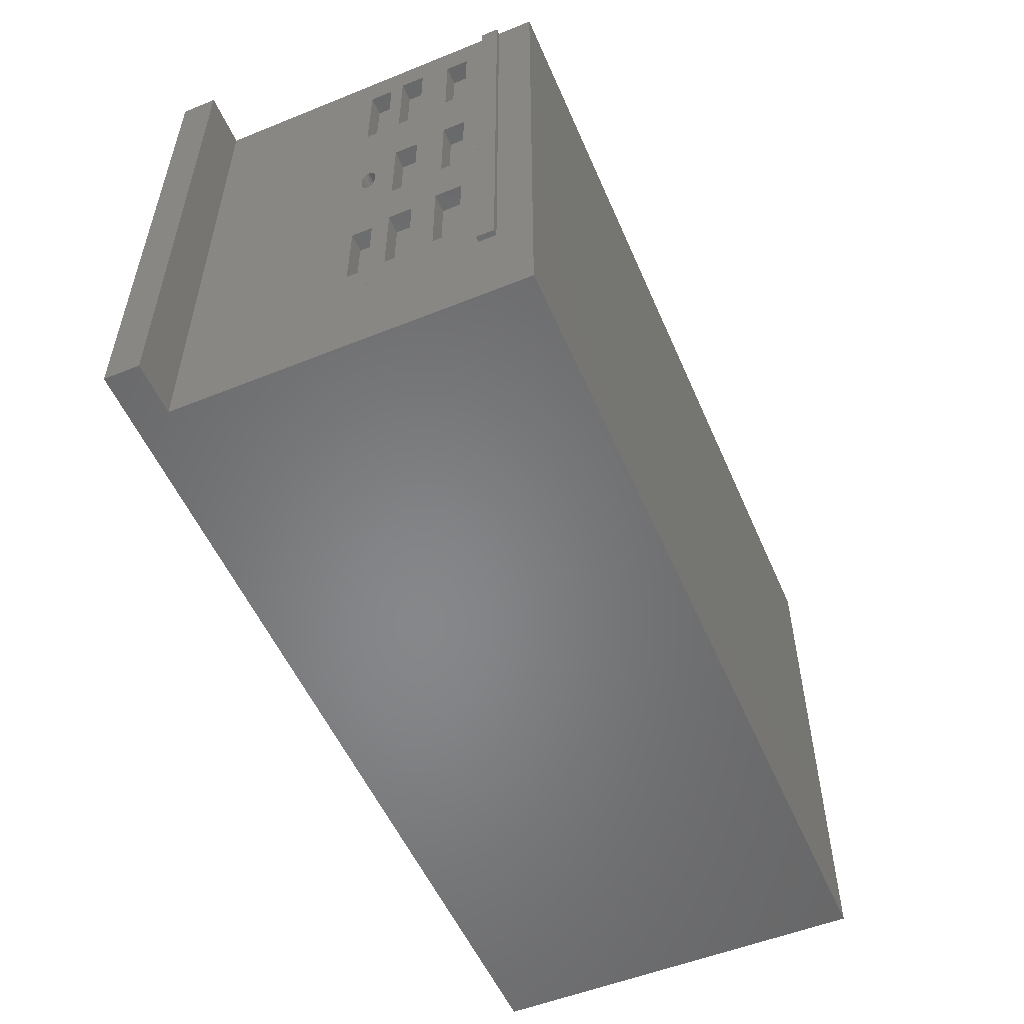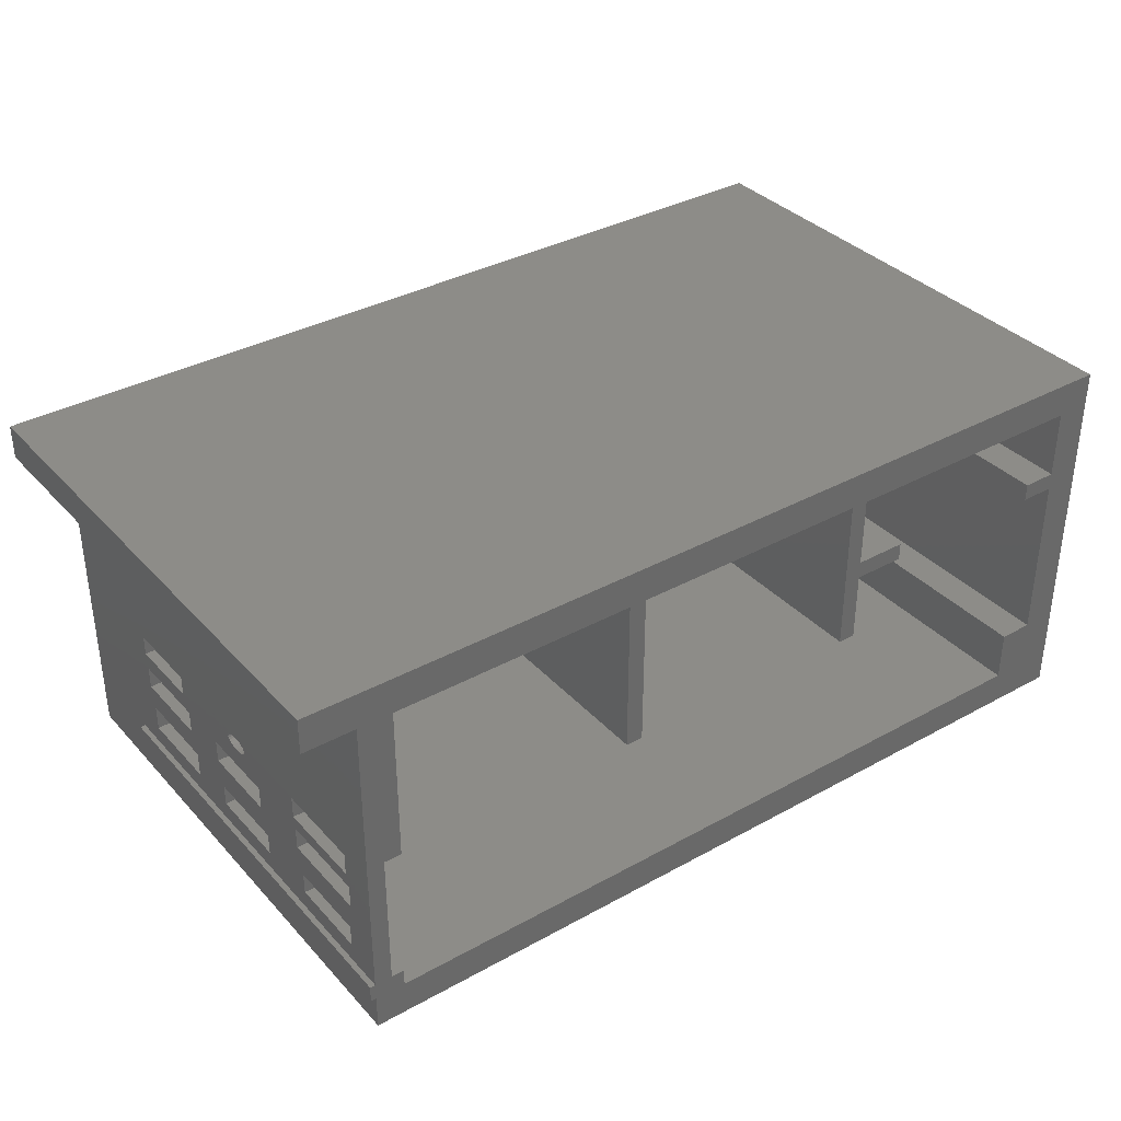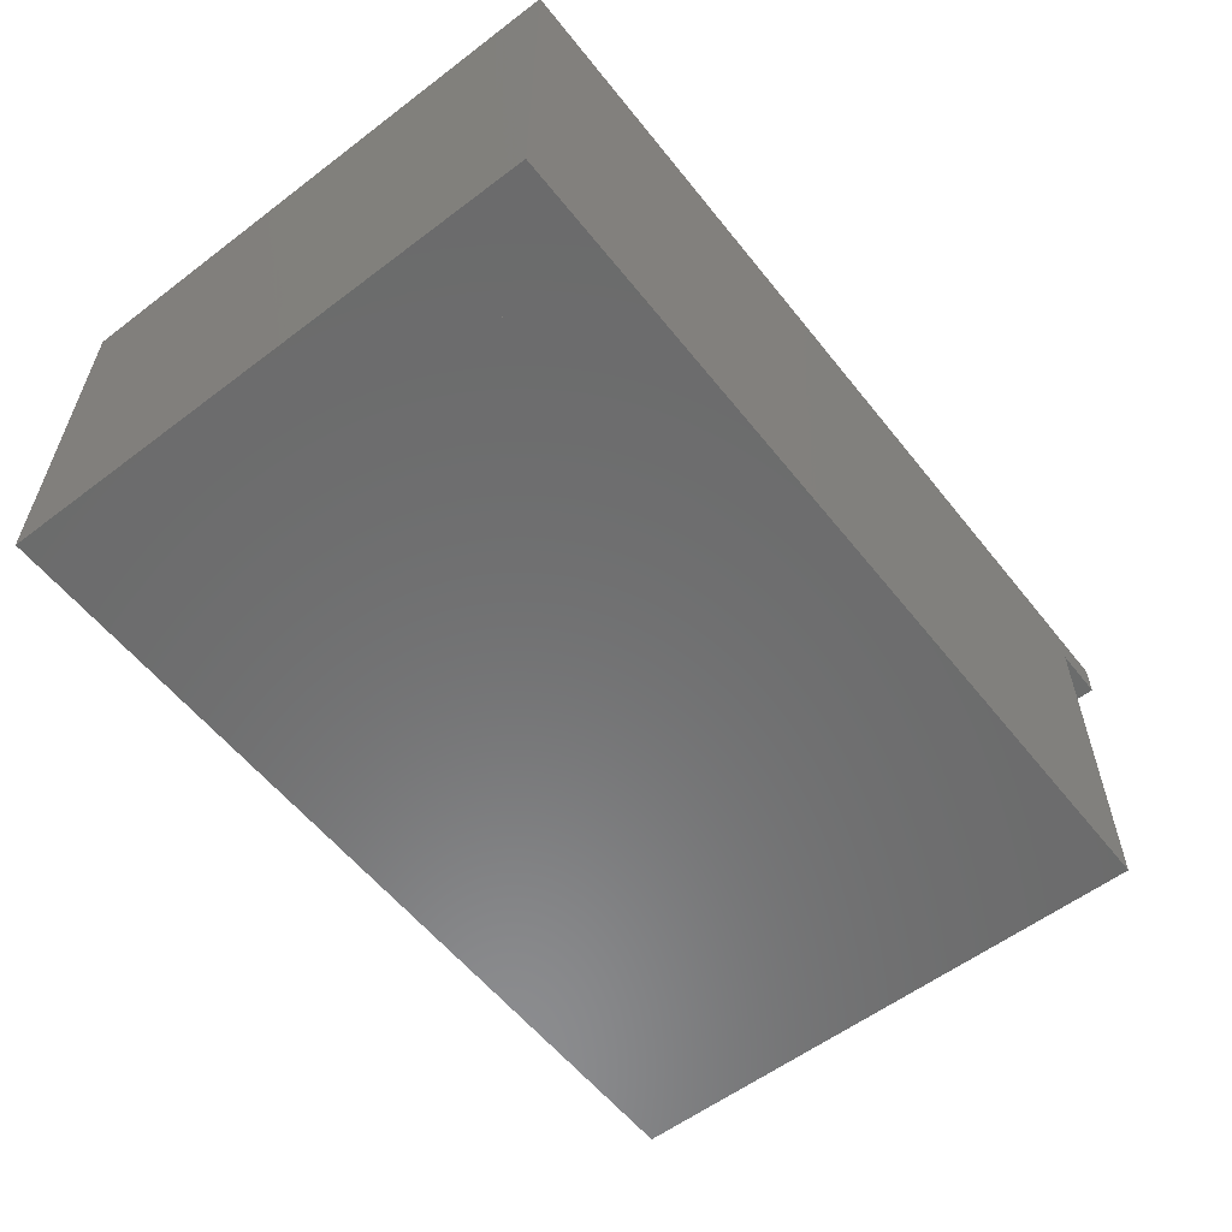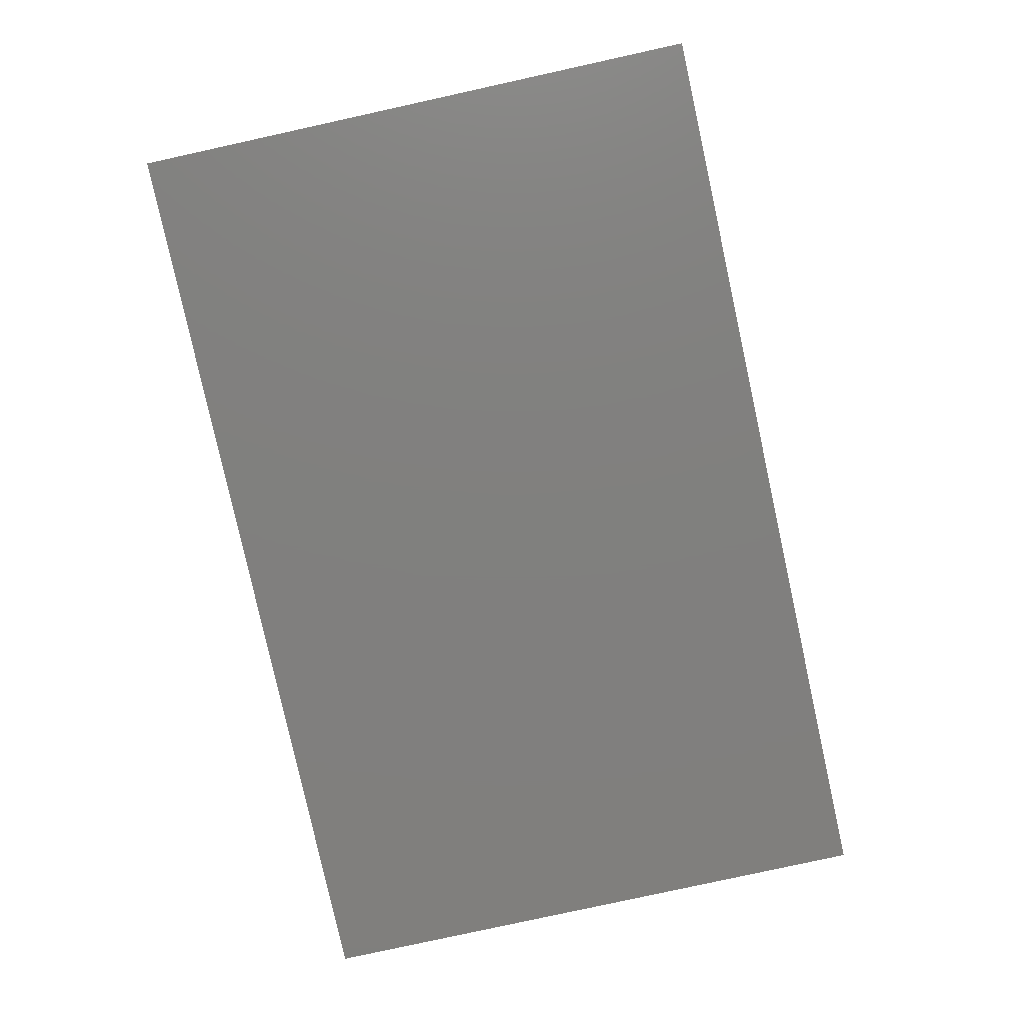
<metadata>
{"format":"stl","ext":"stl","renderer":"f3d","projection":"perspective","resolution":1024,"background":"white","views":[{"elev":-53.8,"azim":-66.8,"up":"+Z"},{"elev":35.5,"azim":-36.1,"up":"+Y"},{"elev":-57.7,"azim":128.1,"up":"+Y"},{"elev":-79.9,"azim":102.4,"up":"+Y"}]}
</metadata>
<code>
# stl→obj: 202 verts, 468 faces
v 2.004e+04 1.273e+04 4.501e+04
v 2.004e+04 1.285e+04 4.548e+04
v 2.004e+04 1.285e+04 4.501e+04
v 2.004e+04 1.273e+04 4.548e+04
v 2.004e+04 1.273e+04 4.464e+04
v 2.004e+04 1.285e+04 4.415e+04
v 2.004e+04 1.273e+04 4.415e+04
v 2.004e+04 1.285e+04 4.464e+04
v 2.004e+04 1.273e+04 4.385e+04
v 2.004e+04 1.288e+04 4.335e+04
v 2.004e+04 1.273e+04 4.335e+04
v 2.004e+04 1.288e+04 4.385e+04
v 2.004e+04 1.33e+04 4.429e+04
v 2.004e+04 1.332e+04 4.429e+04
v 2.004e+04 1.331e+04 4.429e+04
v 2.004e+04 1.333e+04 4.43e+04
v 2.004e+04 1.329e+04 4.43e+04
v 2.004e+04 1.328e+04 4.431e+04
v 2.004e+04 1.334e+04 4.431e+04
v 2.004e+04 1.335e+04 4.433e+04
v 2.004e+04 1.328e+04 4.433e+04
v 2.004e+04 1.327e+04 4.435e+04
v 2.004e+04 1.335e+04 4.435e+04
v 2.004e+04 1.336e+04 4.437e+04
v 2.004e+04 1.327e+04 4.437e+04
v 2.004e+04 1.327e+04 4.44e+04
v 2.004e+04 1.335e+04 4.44e+04
v 2.004e+04 1.328e+04 4.442e+04
v 2.004e+04 1.335e+04 4.442e+04
v 2.004e+04 1.328e+04 4.443e+04
v 2.004e+04 1.334e+04 4.443e+04
v 2.004e+04 1.329e+04 4.445e+04
v 2.004e+04 1.333e+04 4.445e+04
v 2.004e+04 1.332e+04 4.446e+04
v 2.004e+04 1.33e+04 4.446e+04
v 2.004e+04 1.331e+04 4.446e+04
v 2.004e+04 1.302e+04 4.459e+04
v 2.004e+04 1.315e+04 4.412e+04
v 2.004e+04 1.302e+04 4.412e+04
v 2.004e+04 1.315e+04 4.459e+04
v 2.004e+04 1.302e+04 4.332e+04
v 2.004e+04 1.315e+04 4.381e+04
v 2.004e+04 1.315e+04 4.332e+04
v 2.004e+04 1.302e+04 4.381e+04
v 2.004e+04 1.323e+04 4.548e+04
v 2.004e+04 1.336e+04 4.496e+04
v 2.004e+04 1.323e+04 4.496e+04
v 2.004e+04 1.336e+04 4.548e+04
v 2.004e+04 1.325e+04 4.331e+04
v 2.004e+04 1.337e+04 4.376e+04
v 2.004e+04 1.337e+04 4.331e+04
v 2.004e+04 1.325e+04 4.376e+04
v 2.004e+04 1.315e+04 4.55e+04
v 2.004e+04 1.302e+04 4.497e+04
v 2.004e+04 1.315e+04 4.497e+04
v 2.004e+04 1.302e+04 4.55e+04
v 1.994e+04 1.315e+04 4.332e+04
v 1.994e+04 1.325e+04 4.376e+04
v 1.994e+04 1.325e+04 4.331e+04
v 1.994e+04 1.315e+04 4.381e+04
v 1.994e+04 1.337e+04 4.376e+04
v 1.994e+04 1.302e+04 4.332e+04
v 1.994e+04 1.288e+04 4.335e+04
v 1.994e+04 1.302e+04 4.381e+04
v 1.994e+04 1.273e+04 4.335e+04
v 1.994e+04 1.288e+04 4.385e+04
v 1.994e+04 1.315e+04 4.412e+04
v 1.994e+04 1.33e+04 4.429e+04
v 1.994e+04 1.331e+04 4.429e+04
v 1.994e+04 1.329e+04 4.43e+04
v 1.994e+04 1.328e+04 4.431e+04
v 1.994e+04 1.315e+04 4.459e+04
v 1.994e+04 1.328e+04 4.433e+04
v 1.994e+04 1.327e+04 4.435e+04
v 1.994e+04 1.327e+04 4.437e+04
v 1.994e+04 1.327e+04 4.44e+04
v 1.994e+04 1.328e+04 4.442e+04
v 1.994e+04 1.328e+04 4.443e+04
v 1.994e+04 1.329e+04 4.445e+04
v 1.994e+04 1.33e+04 4.446e+04
v 1.994e+04 1.331e+04 4.446e+04
v 1.994e+04 1.285e+04 4.415e+04
v 1.994e+04 1.302e+04 4.459e+04
v 1.994e+04 1.302e+04 4.412e+04
v 1.994e+04 1.285e+04 4.464e+04
v 1.994e+04 1.323e+04 4.496e+04
v 1.994e+04 1.315e+04 4.497e+04
v 1.994e+04 1.323e+04 4.548e+04
v 1.994e+04 1.302e+04 4.497e+04
v 1.994e+04 1.315e+04 4.55e+04
v 1.994e+04 1.336e+04 4.548e+04
v 1.994e+04 1.262e+04 4.315e+04
v 1.994e+04 1.342e+04 4.315e+04
v 1.994e+04 1.262e+04 4.57e+04
v 1.994e+04 1.337e+04 4.331e+04
v 1.994e+04 1.273e+04 4.385e+04
v 1.994e+04 1.273e+04 4.415e+04
v 1.994e+04 1.273e+04 4.464e+04
v 1.994e+04 1.273e+04 4.501e+04
v 1.994e+04 1.273e+04 4.548e+04
v 1.994e+04 1.285e+04 4.548e+04
v 1.994e+04 1.302e+04 4.55e+04
v 1.994e+04 1.342e+04 4.57e+04
v 1.994e+04 1.336e+04 4.437e+04
v 1.994e+04 1.335e+04 4.435e+04
v 1.994e+04 1.335e+04 4.433e+04
v 1.994e+04 1.334e+04 4.431e+04
v 1.994e+04 1.333e+04 4.43e+04
v 1.994e+04 1.332e+04 4.429e+04
v 1.994e+04 1.335e+04 4.44e+04
v 1.994e+04 1.335e+04 4.442e+04
v 1.994e+04 1.334e+04 4.443e+04
v 1.994e+04 1.333e+04 4.445e+04
v 1.994e+04 1.332e+04 4.446e+04
v 1.994e+04 1.336e+04 4.496e+04
v 1.994e+04 1.285e+04 4.501e+04
v 2.004e+04 1.342e+04 4.57e+04
v 2.004e+04 1.262e+04 4.57e+04
v 2.004e+04 1.262e+04 4.315e+04
v 2.004e+04 1.342e+04 4.315e+04
v 1.964e+04 1.452e+04 4.26e+04
v 1.994e+04 1.432e+04 4.26e+04
v 1.964e+04 1.432e+04 4.26e+04
v 2.484e+04 1.452e+04 4.26e+04
v 1.994e+04 1.232e+04 4.26e+04
v 2.484e+04 1.232e+04 4.26e+04
v 1.994e+04 1.432e+04 4.315e+04
v 1.964e+04 1.452e+04 4.315e+04
v 1.964e+04 1.432e+04 4.315e+04
v 2.484e+04 1.452e+04 4.315e+04
v 1.994e+04 1.232e+04 4.315e+04
v 2.484e+04 1.232e+04 4.315e+04
v 2.484e+04 1.432e+04 4.315e+04
v 2.464e+04 1.392e+04 4.315e+04
v 2.464e+04 1.432e+04 4.315e+04
v 2.464e+04 1.382e+04 4.315e+04
v 2.484e+04 1.282e+04 4.315e+04
v 2.464e+04 1.282e+04 4.315e+04
v 2.444e+04 1.382e+04 4.315e+04
v 2.444e+04 1.392e+04 4.315e+04
v 2.484e+04 1.282e+04 4.57e+04
v 2.464e+04 1.382e+04 4.57e+04
v 2.464e+04 1.282e+04 4.57e+04
v 2.464e+04 1.392e+04 4.57e+04
v 2.484e+04 1.432e+04 4.57e+04
v 2.464e+04 1.432e+04 4.57e+04
v 2.444e+04 1.392e+04 4.57e+04
v 2.444e+04 1.382e+04 4.57e+04
v 2.344e+04 1.392e+04 4.315e+04
v 2.314e+04 1.382e+04 4.315e+04
v 2.314e+04 1.392e+04 4.315e+04
v 2.344e+04 1.382e+04 4.315e+04
v 2.314e+04 1.432e+04 4.315e+04
v 2.304e+04 1.342e+04 4.315e+04
v 2.304e+04 1.432e+04 4.315e+04
v 2.314e+04 1.342e+04 4.315e+04
v 2.344e+04 1.382e+04 4.57e+04
v 2.314e+04 1.392e+04 4.57e+04
v 2.314e+04 1.382e+04 4.57e+04
v 2.344e+04 1.392e+04 4.57e+04
v 2.314e+04 1.342e+04 4.57e+04
v 2.304e+04 1.432e+04 4.57e+04
v 2.304e+04 1.342e+04 4.57e+04
v 2.314e+04 1.432e+04 4.57e+04
v 2.164e+04 1.432e+04 4.315e+04
v 2.154e+04 1.342e+04 4.315e+04
v 2.154e+04 1.432e+04 4.315e+04
v 2.164e+04 1.342e+04 4.315e+04
v 2.164e+04 1.342e+04 4.57e+04
v 2.154e+04 1.432e+04 4.57e+04
v 2.154e+04 1.342e+04 4.57e+04
v 2.164e+04 1.432e+04 4.57e+04
v 2.012e+04 1.262e+04 4.315e+04
v 1.991e+04 1.252e+04 4.315e+04
v 1.991e+04 1.262e+04 4.315e+04
v 1.994e+04 1.252e+04 4.315e+04
v 2.012e+04 1.252e+04 4.315e+04
v 2.444e+04 1.232e+04 4.315e+04
v 2.444e+04 1.252e+04 4.315e+04
v 2.444e+04 1.232e+04 4.57e+04
v 1.994e+04 1.252e+04 4.57e+04
v 1.994e+04 1.232e+04 4.57e+04
v 2.012e+04 1.252e+04 4.57e+04
v 2.444e+04 1.252e+04 4.57e+04
v 1.991e+04 1.252e+04 4.57e+04
v 2.012e+04 1.262e+04 4.57e+04
v 1.991e+04 1.262e+04 4.57e+04
v 1.964e+04 1.452e+04 4.57e+04
v 1.964e+04 1.432e+04 4.57e+04
v 2.484e+04 1.452e+04 4.57e+04
v 2.014e+04 1.432e+04 4.315e+04
v 2.014e+04 1.342e+04 4.315e+04
v 2.014e+04 1.342e+04 4.57e+04
v 1.994e+04 1.432e+04 4.57e+04
v 2.014e+04 1.432e+04 4.57e+04
v 2.468e+04 1.282e+04 4.315e+04
v 2.444e+04 1.282e+04 4.315e+04
v 2.476e+04 1.232e+04 4.315e+04
v 2.476e+04 1.232e+04 4.57e+04
v 2.468e+04 1.282e+04 4.57e+04
v 2.484e+04 1.232e+04 4.57e+04
v 2.444e+04 1.282e+04 4.57e+04
f 1 2 3
f 2 1 4
f 5 6 7
f 6 5 8
f 9 10 11
f 10 9 12
f 13 14 15
f 14 13 16
f 16 13 17
f 16 17 18
f 16 18 19
f 19 18 20
f 20 18 21
f 20 21 22
f 20 22 23
f 23 22 24
f 24 22 25
f 24 25 26
f 24 26 27
f 27 26 28
f 27 28 29
f 29 28 30
f 29 30 31
f 31 30 32
f 31 32 33
f 33 32 34
f 34 32 35
f 34 35 36
f 37 38 39
f 38 37 40
f 41 42 43
f 42 41 44
f 45 46 47
f 46 45 48
f 49 50 51
f 50 49 52
f 53 54 55
f 54 53 56
f 57 58 59
f 58 57 60
f 58 60 61
f 62 63 64
f 63 62 65
f 64 63 66
f 64 66 60
f 67 68 69
f 68 67 70
f 70 67 71
f 71 67 72
f 71 72 73
f 73 72 74
f 74 72 75
f 75 72 76
f 76 72 77
f 77 72 78
f 78 72 79
f 79 72 80
f 80 72 81
f 82 83 84
f 83 82 85
f 83 85 72
f 86 87 88
f 87 86 89
f 88 87 90
f 88 90 91
f 92 65 93
f 65 92 94
f 93 65 62
f 93 62 59
f 93 59 95
f 59 62 57
f 65 94 96
f 96 94 97
f 96 97 66
f 66 97 84
f 84 97 82
f 97 94 98
f 98 94 99
f 98 99 89
f 98 89 86
f 99 94 100
f 100 94 101
f 101 94 102
f 95 103 93
f 103 95 61
f 103 61 104
f 104 61 105
f 105 61 106
f 106 61 107
f 107 61 60
f 107 60 108
f 108 60 67
f 67 60 66
f 67 66 84
f 108 67 109
f 109 67 69
f 103 104 110
f 103 110 111
f 103 111 112
f 103 112 113
f 103 113 114
f 103 114 115
f 115 114 81
f 115 81 72
f 115 72 85
f 115 85 98
f 115 98 86
f 103 115 91
f 103 91 90
f 103 90 102
f 103 102 94
f 89 116 102
f 116 89 99
f 102 116 101
f 94 117 118
f 117 94 103
f 99 4 1
f 4 99 100
f 100 2 4
f 2 100 101
f 101 3 2
f 3 101 116
f 3 99 1
f 99 3 116
f 7 98 5
f 98 7 97
f 98 8 5
f 8 98 85
f 85 6 8
f 6 85 82
f 6 97 7
f 97 6 82
f 12 63 10
f 63 12 66
f 10 65 11
f 65 10 63
f 65 9 11
f 9 65 96
f 96 12 9
f 12 96 66
f 110 24 27
f 24 110 104
f 104 23 24
f 23 104 105
f 23 106 20
f 106 23 105
f 106 19 20
f 19 106 107
f 19 108 16
f 108 19 107
f 16 109 14
f 109 16 108
f 14 69 15
f 69 14 109
f 15 68 13
f 68 15 69
f 13 70 17
f 70 13 68
f 17 71 18
f 71 17 70
f 71 21 18
f 21 71 73
f 21 74 22
f 74 21 73
f 74 25 22
f 25 74 75
f 75 26 25
f 26 75 76
f 26 77 28
f 77 26 76
f 77 30 28
f 30 77 78
f 78 32 30
f 32 78 79
f 79 35 32
f 35 79 80
f 80 36 35
f 36 80 81
f 81 34 36
f 34 81 114
f 114 33 34
f 33 114 113
f 113 31 33
f 31 113 112
f 31 111 29
f 111 31 112
f 111 27 29
f 27 111 110
f 54 102 56
f 102 54 89
f 102 53 56
f 53 102 90
f 90 55 53
f 55 90 87
f 55 89 54
f 89 55 87
f 39 83 37
f 83 39 84
f 83 40 37
f 40 83 72
f 72 38 40
f 38 72 67
f 38 84 39
f 84 38 67
f 62 44 41
f 44 62 64
f 64 42 44
f 42 64 60
f 42 57 43
f 57 42 60
f 43 62 41
f 62 43 57
f 47 88 45
f 88 47 86
f 88 48 45
f 48 88 91
f 91 46 48
f 46 91 115
f 46 86 47
f 86 46 115
f 51 59 49
f 59 51 95
f 59 52 49
f 52 59 58
f 58 50 52
f 50 58 61
f 50 95 51
f 95 50 61
f 43 52 49
f 52 43 42
f 41 10 44
f 10 41 11
f 44 10 12
f 38 13 15
f 13 38 17
f 17 38 18
f 18 38 40
f 18 40 21
f 21 40 22
f 22 40 25
f 25 40 26
f 26 40 28
f 28 40 30
f 30 40 32
f 32 40 35
f 35 40 36
f 39 6 37
f 6 39 7
f 37 6 8
f 37 8 40
f 55 45 47
f 45 55 53
f 45 53 48
f 119 11 120
f 11 119 118
f 120 11 41
f 120 41 49
f 120 49 51
f 49 41 43
f 11 118 9
f 9 118 7
f 9 7 39
f 7 118 5
f 5 118 1
f 5 1 8
f 8 1 54
f 8 54 47
f 47 54 55
f 54 1 3
f 1 118 4
f 4 118 56
f 51 117 120
f 117 51 50
f 117 50 24
f 24 50 23
f 23 50 52
f 23 52 20
f 20 52 19
f 19 52 42
f 19 42 16
f 16 42 44
f 16 44 38
f 38 44 12
f 38 12 9
f 38 9 39
f 16 38 14
f 14 38 15
f 117 24 27
f 117 27 29
f 117 29 31
f 117 31 33
f 117 33 34
f 117 34 46
f 46 34 36
f 46 36 40
f 46 40 8
f 46 8 47
f 117 46 48
f 117 48 53
f 117 53 56
f 117 56 118
f 3 56 54
f 56 3 2
f 56 2 4
f 121 122 123
f 122 121 124
f 122 124 125
f 125 124 126
f 127 128 129
f 128 127 130
f 130 127 131
f 130 131 132
f 121 130 124
f 130 121 128
f 132 125 126
f 125 132 131
f 124 132 126
f 132 124 130
f 131 122 125
f 122 131 127
f 129 121 123
f 121 129 128
f 127 123 122
f 123 127 129
f 133 134 135
f 134 133 136
f 136 137 138
f 137 136 133
f 134 139 140
f 139 134 136
f 141 142 143
f 142 141 144
f 144 145 146
f 145 144 141
f 142 147 148
f 147 142 144
f 142 138 143
f 138 142 136
f 142 139 136
f 139 142 148
f 147 139 148
f 139 147 140
f 147 134 140
f 134 147 144
f 146 134 144
f 134 146 135
f 146 133 135
f 133 146 145
f 137 145 141
f 145 137 133
f 137 143 138
f 143 137 141
f 149 150 151
f 150 149 152
f 153 154 155
f 154 153 156
f 156 153 151
f 156 151 150
f 157 158 159
f 158 157 160
f 161 162 163
f 162 161 164
f 164 161 159
f 164 159 158
f 153 158 151
f 158 153 164
f 158 149 151
f 149 158 160
f 149 157 152
f 157 149 160
f 157 150 152
f 150 157 159
f 150 161 156
f 161 150 159
f 161 154 156
f 154 161 163
f 163 155 154
f 155 163 162
f 155 164 153
f 164 155 162
f 165 166 167
f 166 165 168
f 169 170 171
f 170 169 172
f 169 166 168
f 166 169 171
f 170 166 171
f 166 170 167
f 170 165 167
f 165 170 172
f 165 169 168
f 169 165 172
f 173 174 175
f 174 173 176
f 176 173 131
f 131 173 177
f 177 178 131
f 178 177 179
f 180 181 182
f 181 180 183
f 183 180 184
f 185 186 187
f 186 185 181
f 186 181 183
f 178 184 180
f 184 178 179
f 178 182 131
f 182 178 180
f 181 131 182
f 131 181 176
f 181 174 176
f 174 181 185
f 187 174 185
f 174 187 175
f 187 173 175
f 173 187 186
f 177 186 183
f 186 177 173
f 183 179 177
f 179 183 184
f 130 129 128
f 129 130 133
f 145 188 189
f 188 145 190
f 145 129 133
f 129 145 189
f 188 129 189
f 129 188 128
f 188 130 128
f 130 188 190
f 130 145 133
f 145 130 190
f 191 93 127
f 93 191 192
f 193 194 103
f 194 193 195
f 191 193 192
f 193 191 195
f 193 93 192
f 93 193 103
f 194 93 103
f 93 194 127
f 194 191 127
f 191 194 195
f 196 179 197
f 179 198 178
f 198 179 196
f 198 196 137
f 198 137 132
f 199 184 180
f 184 199 200
f 200 199 141
f 141 199 201
f 200 202 184
f 137 201 132
f 201 137 141
f 201 198 132
f 198 201 199
f 198 180 178
f 180 198 199
f 180 179 178
f 179 180 184
f 184 197 179
f 197 184 202
f 202 196 197
f 196 202 200
f 200 137 196
f 137 200 141

</code>
